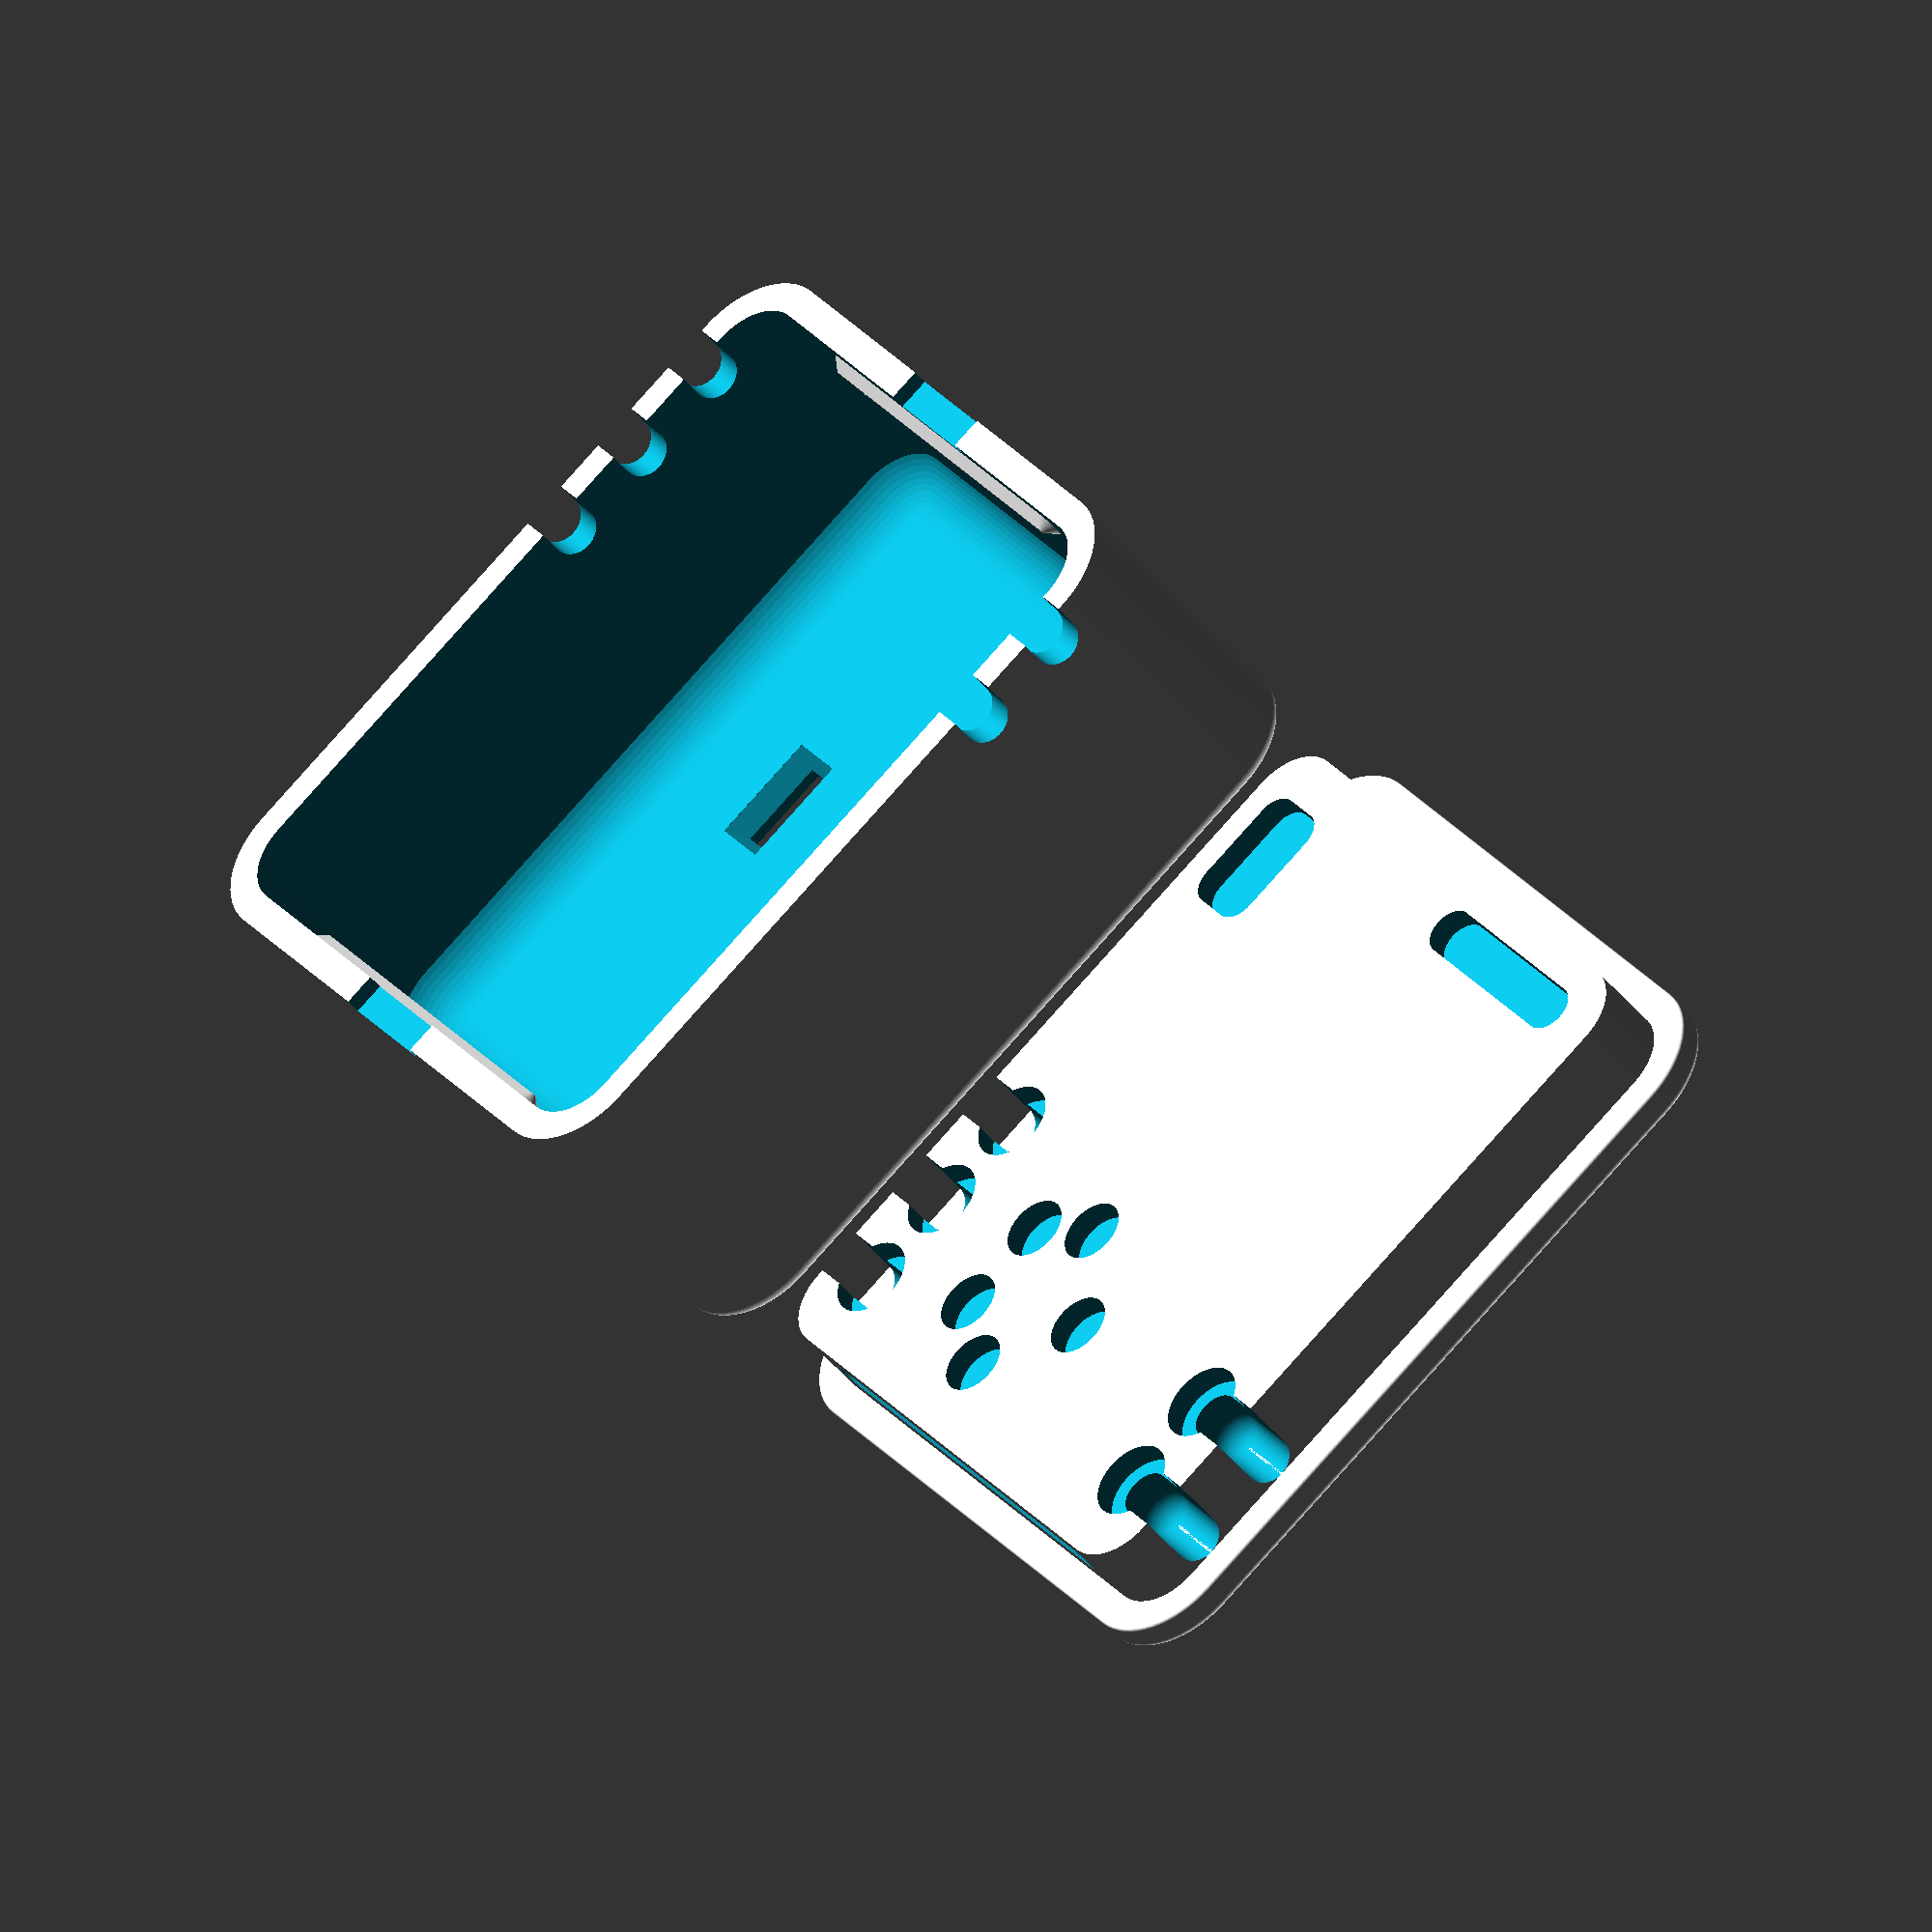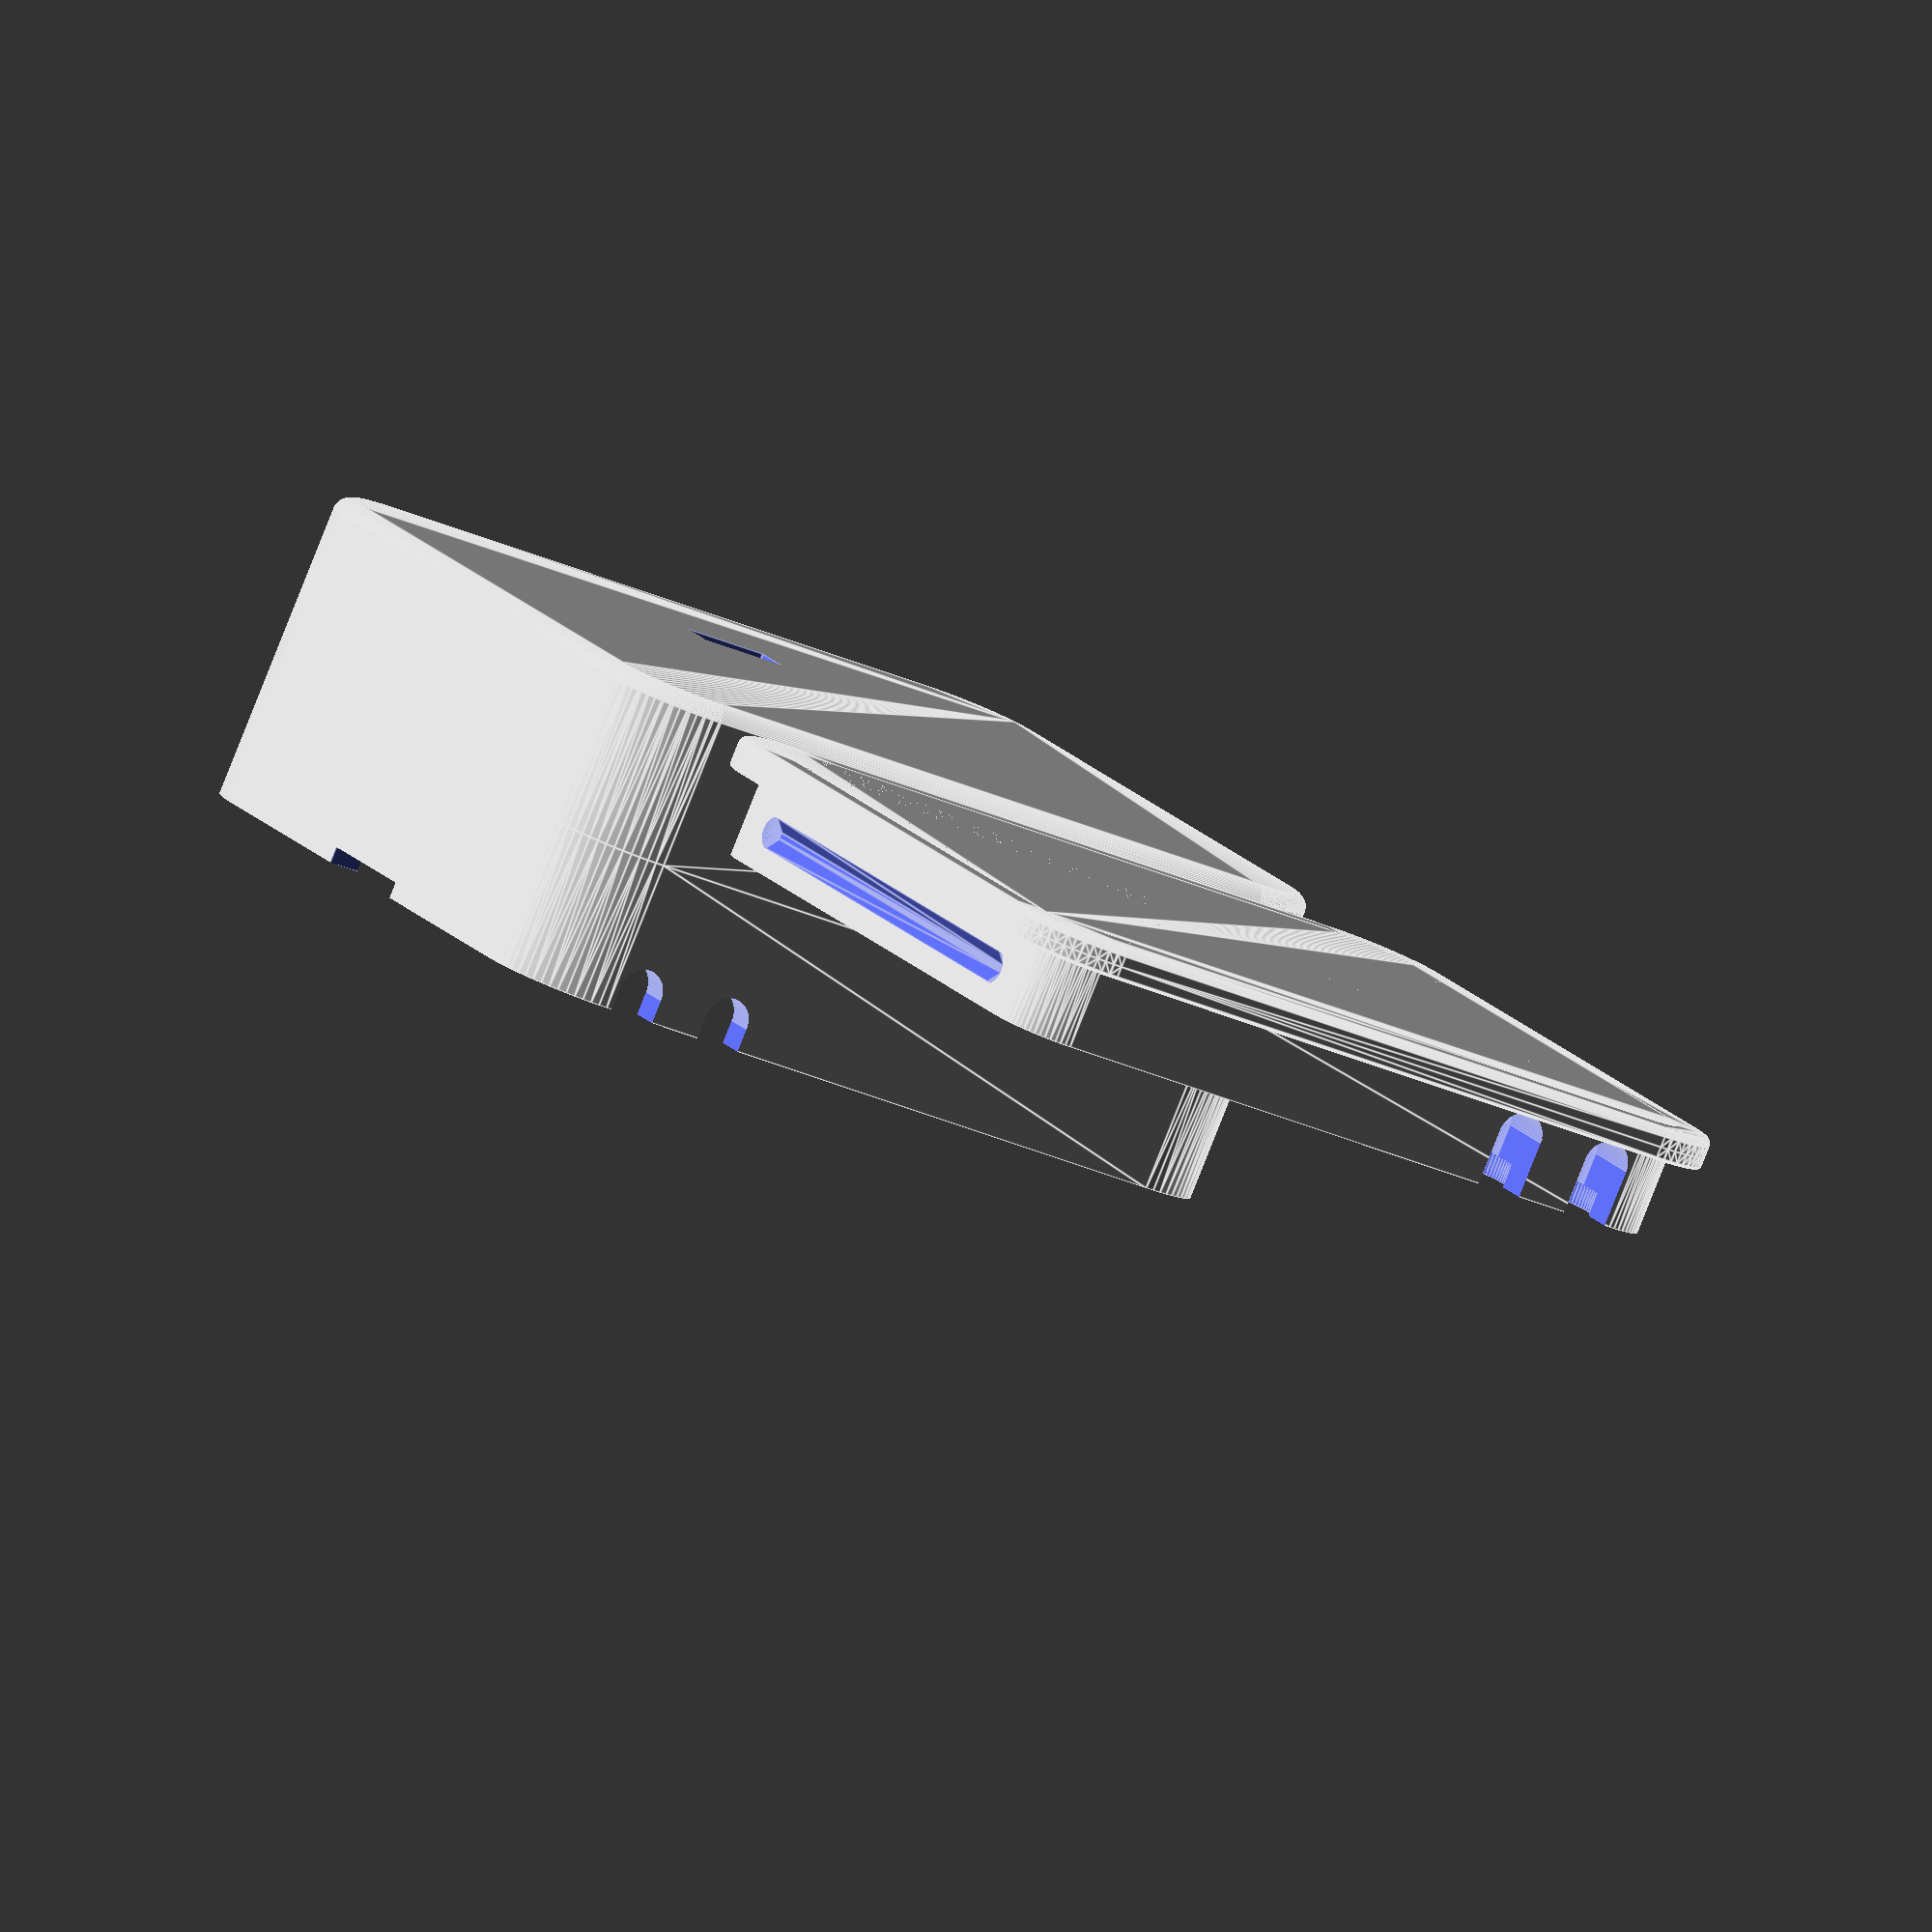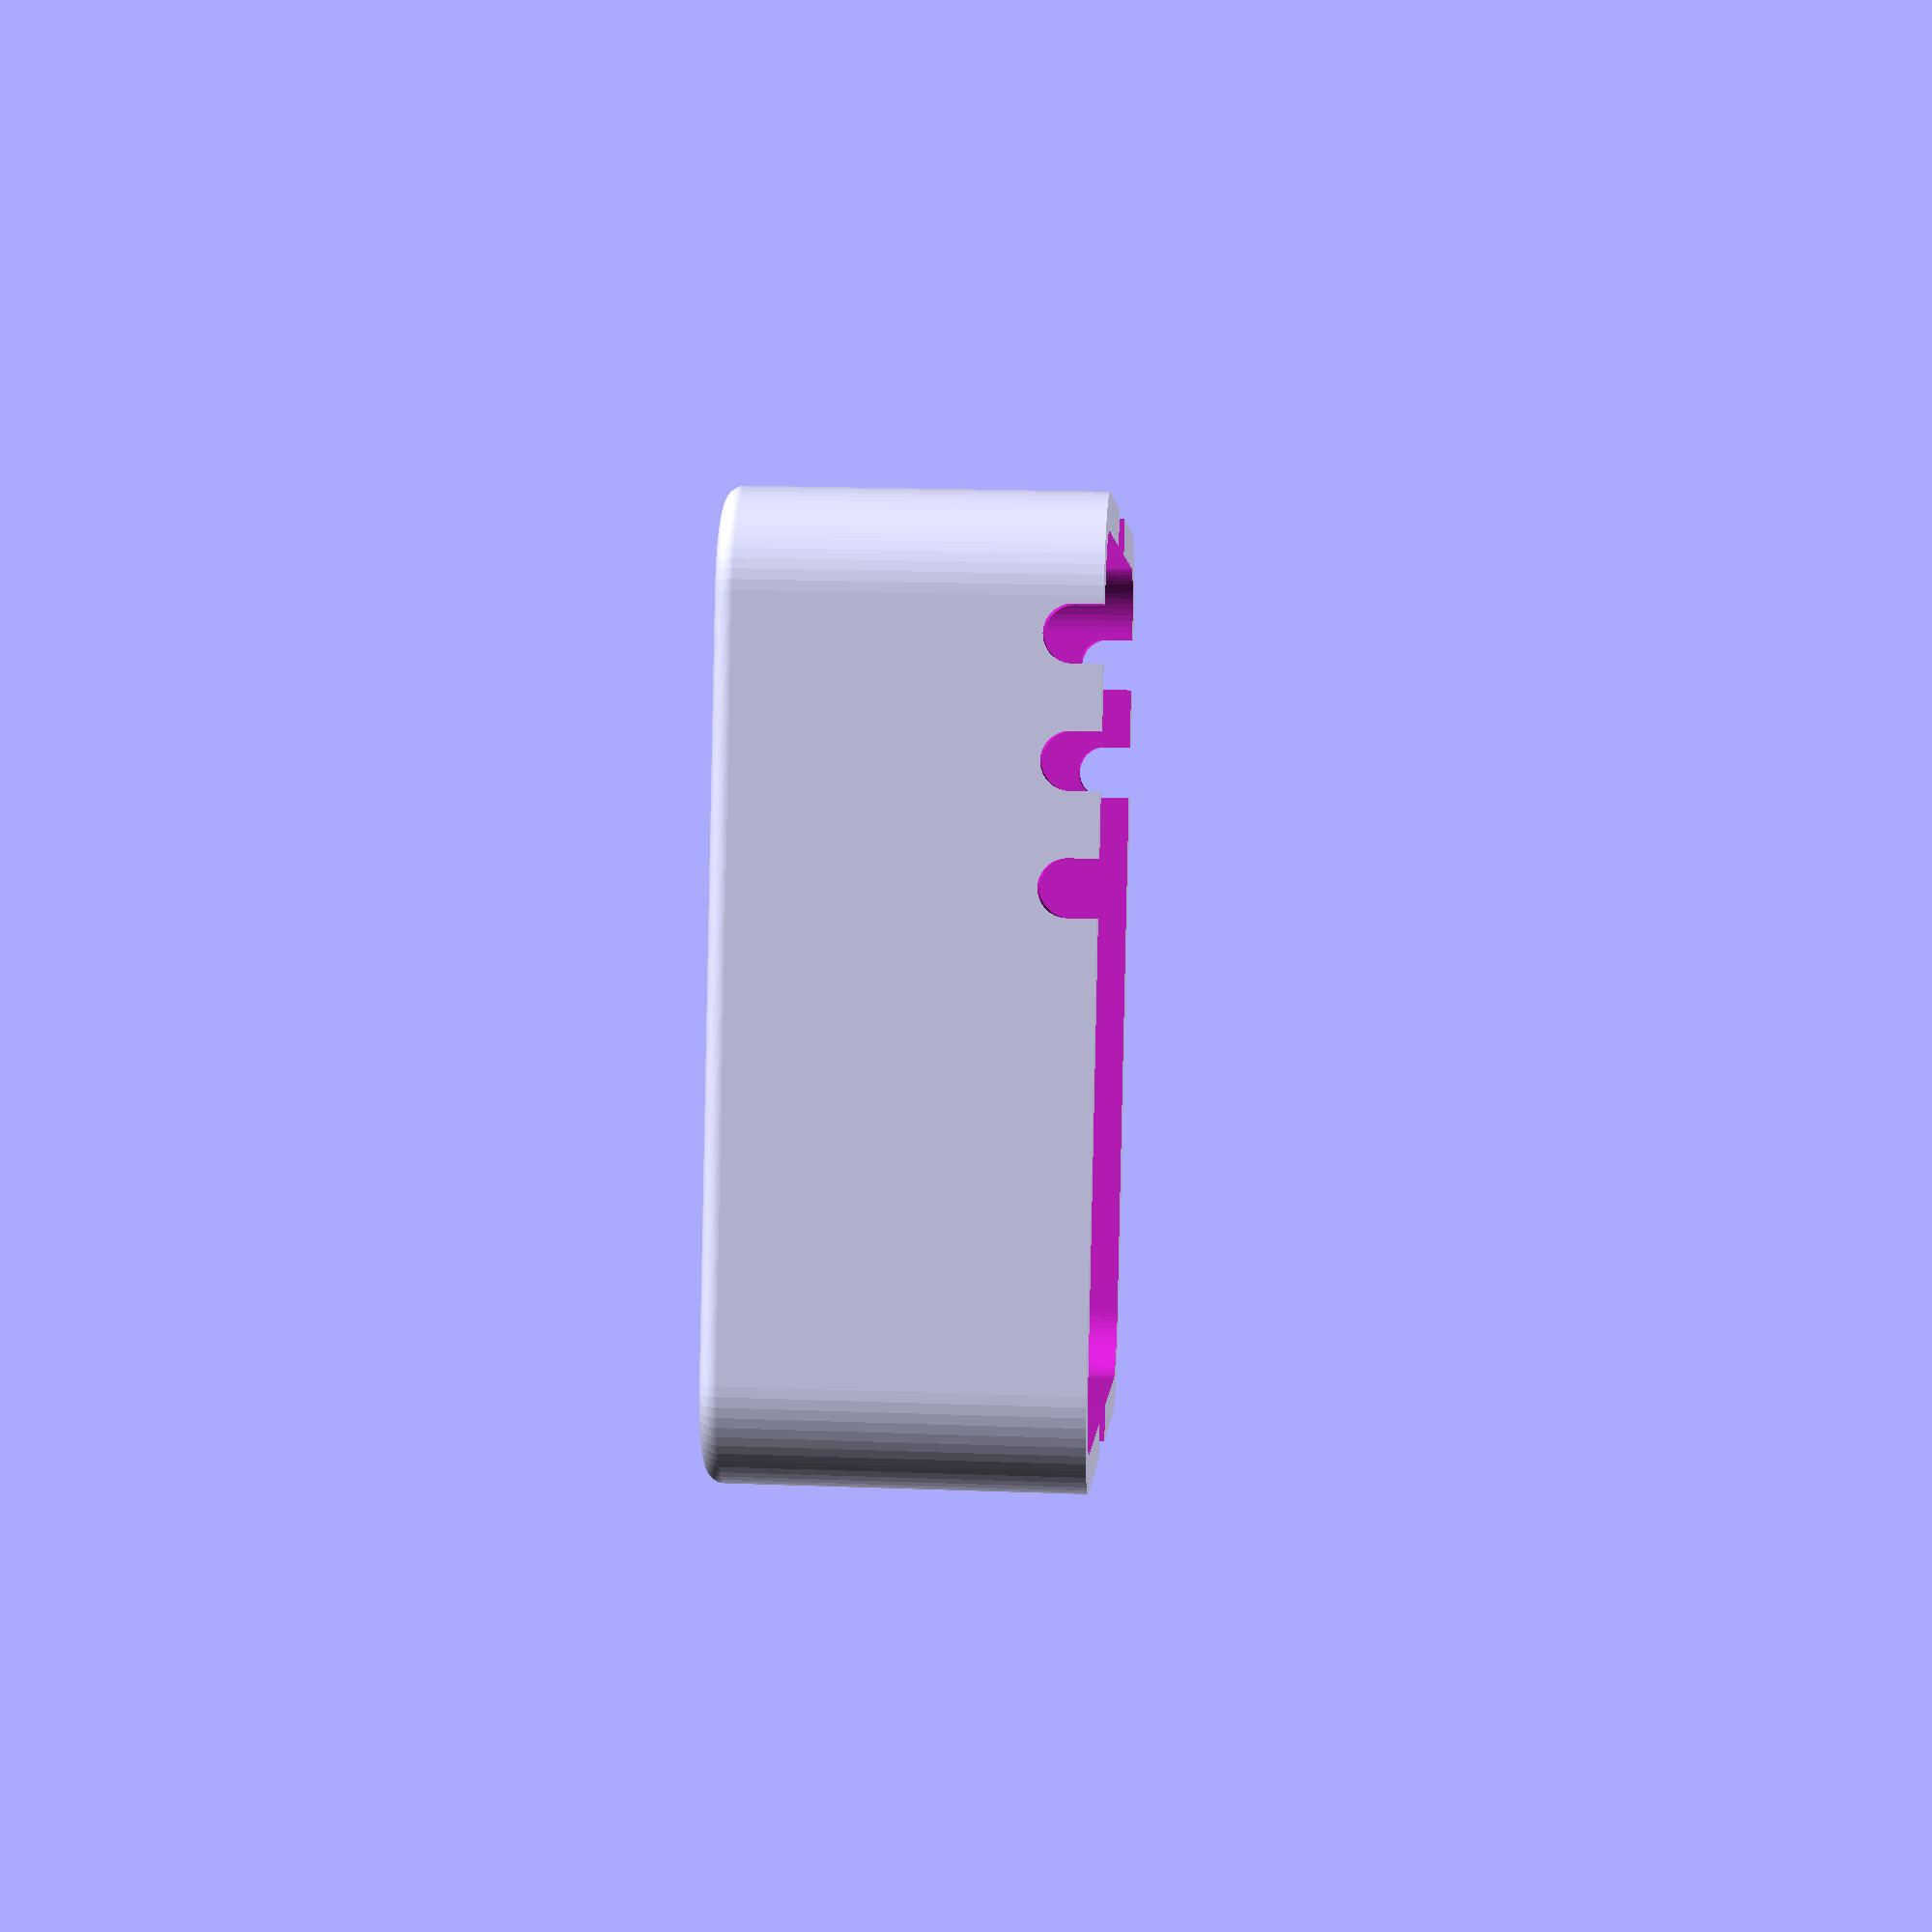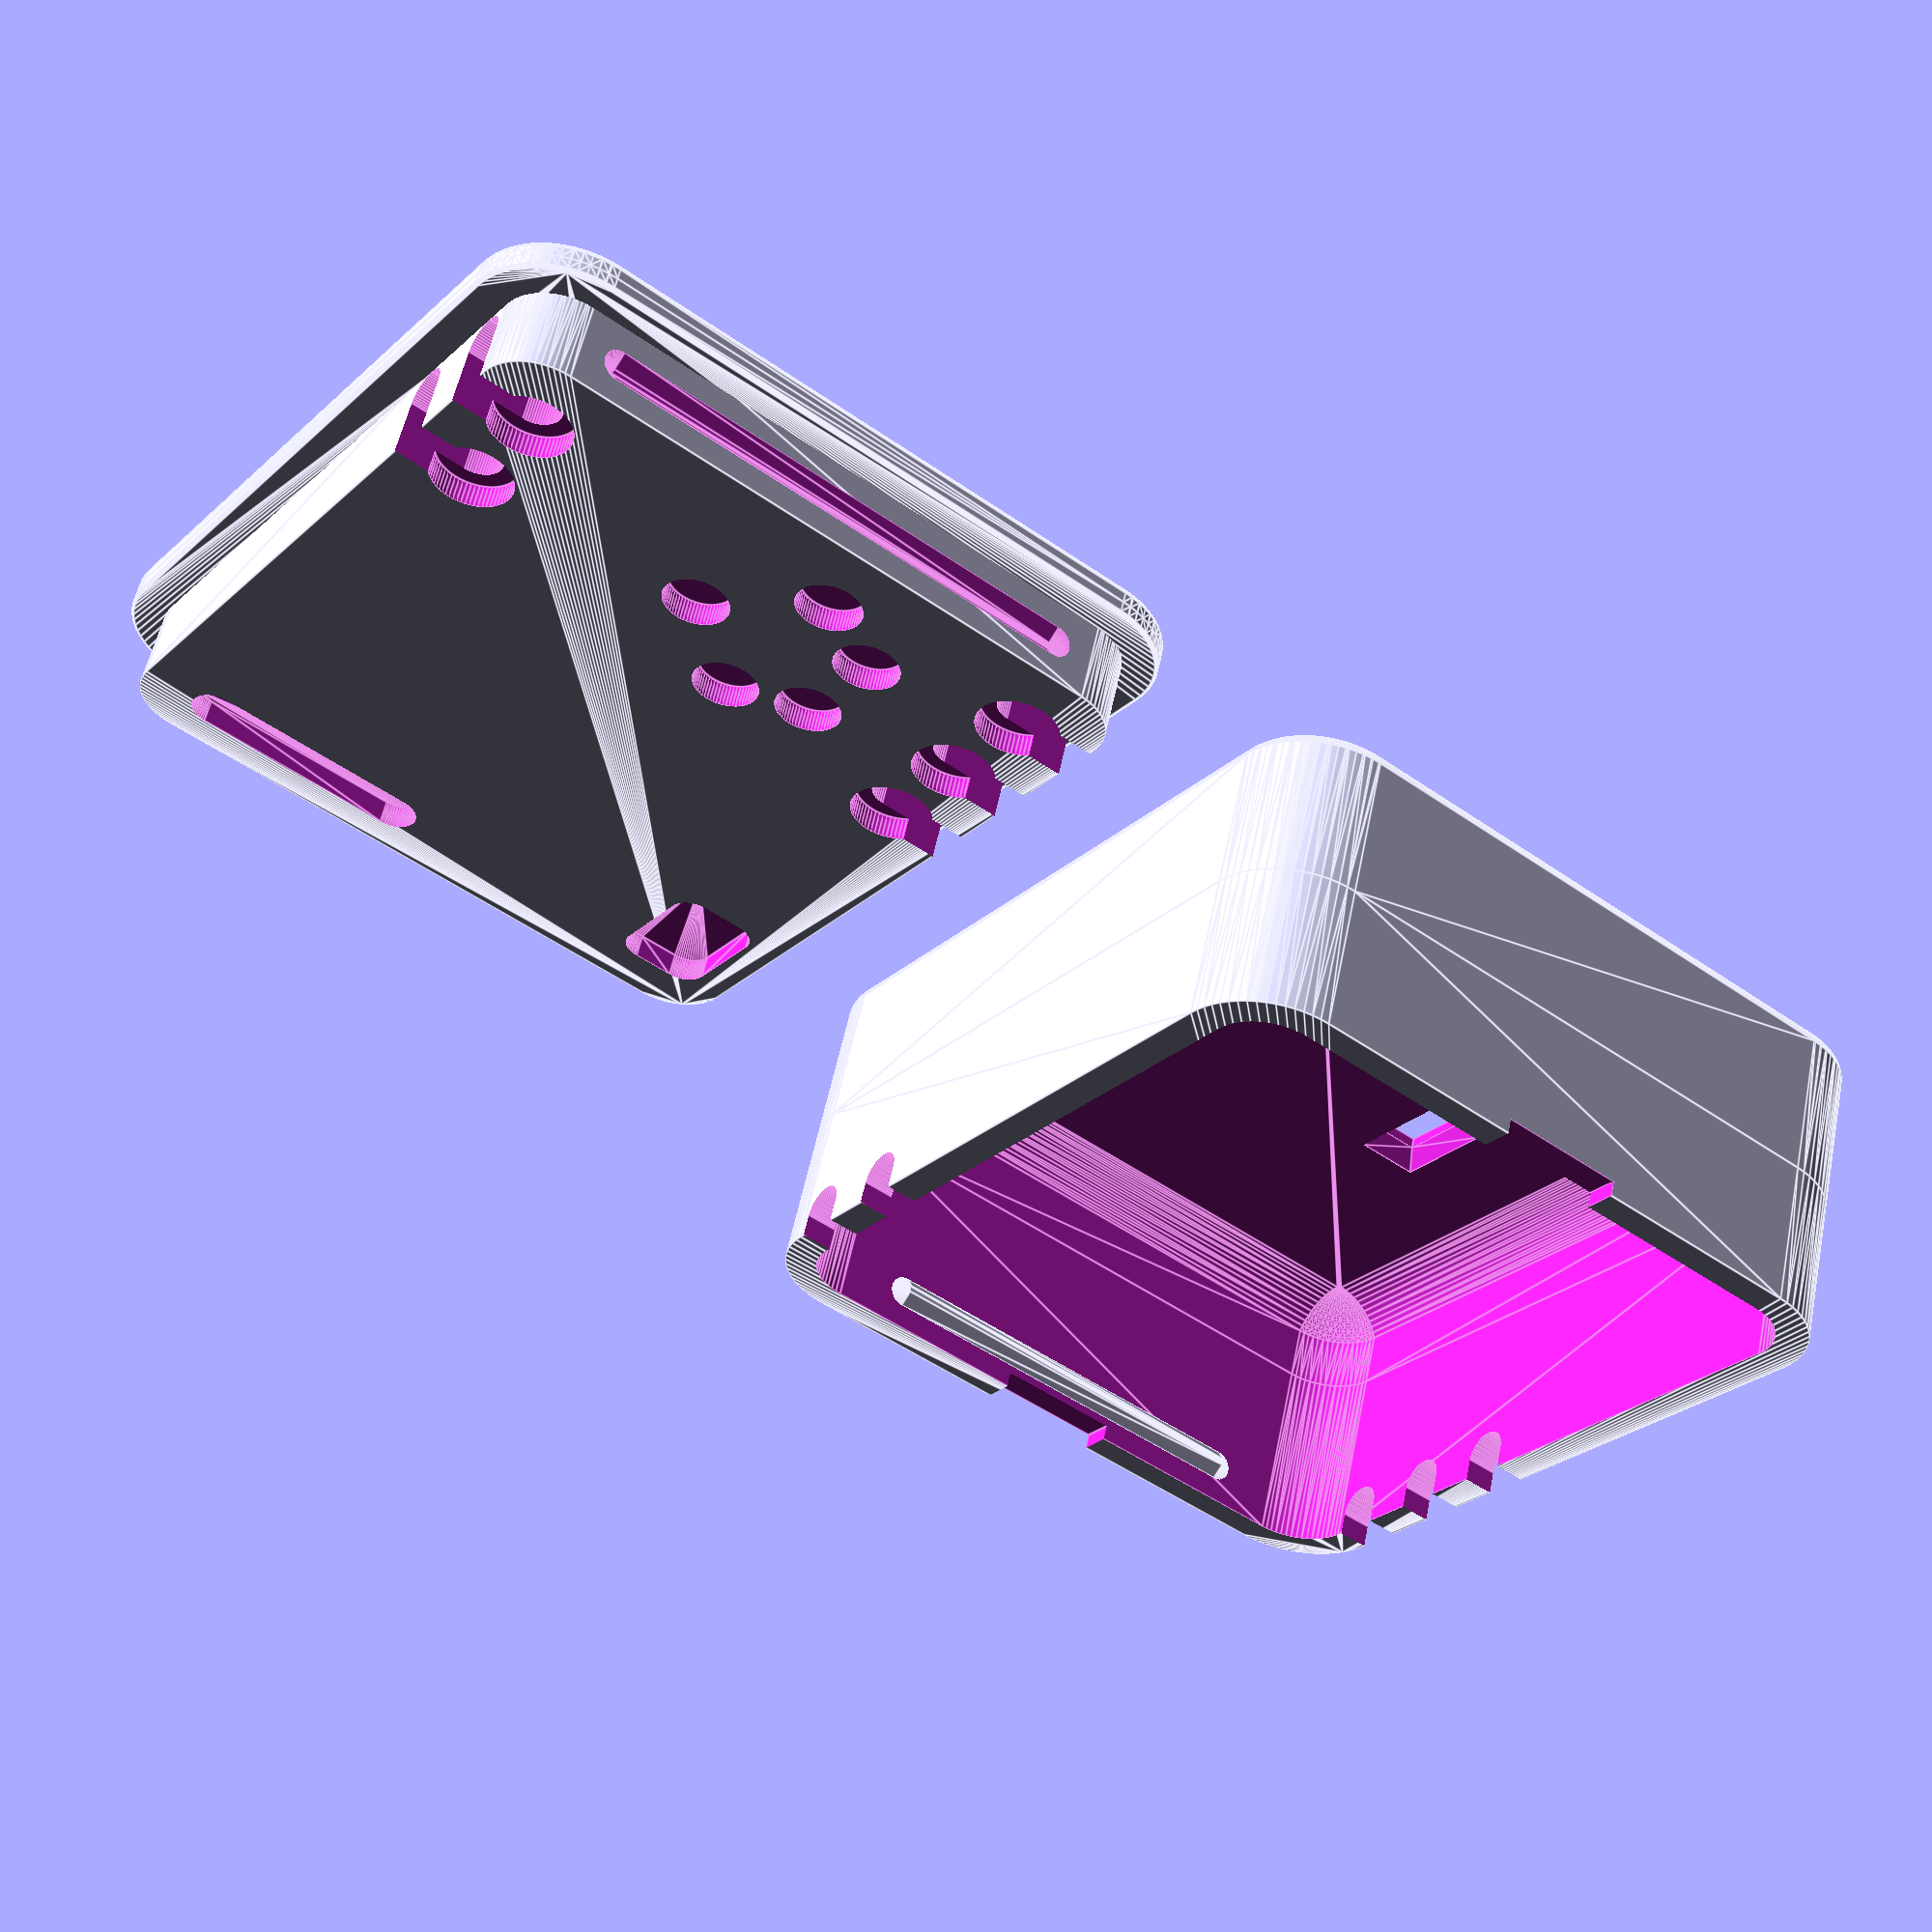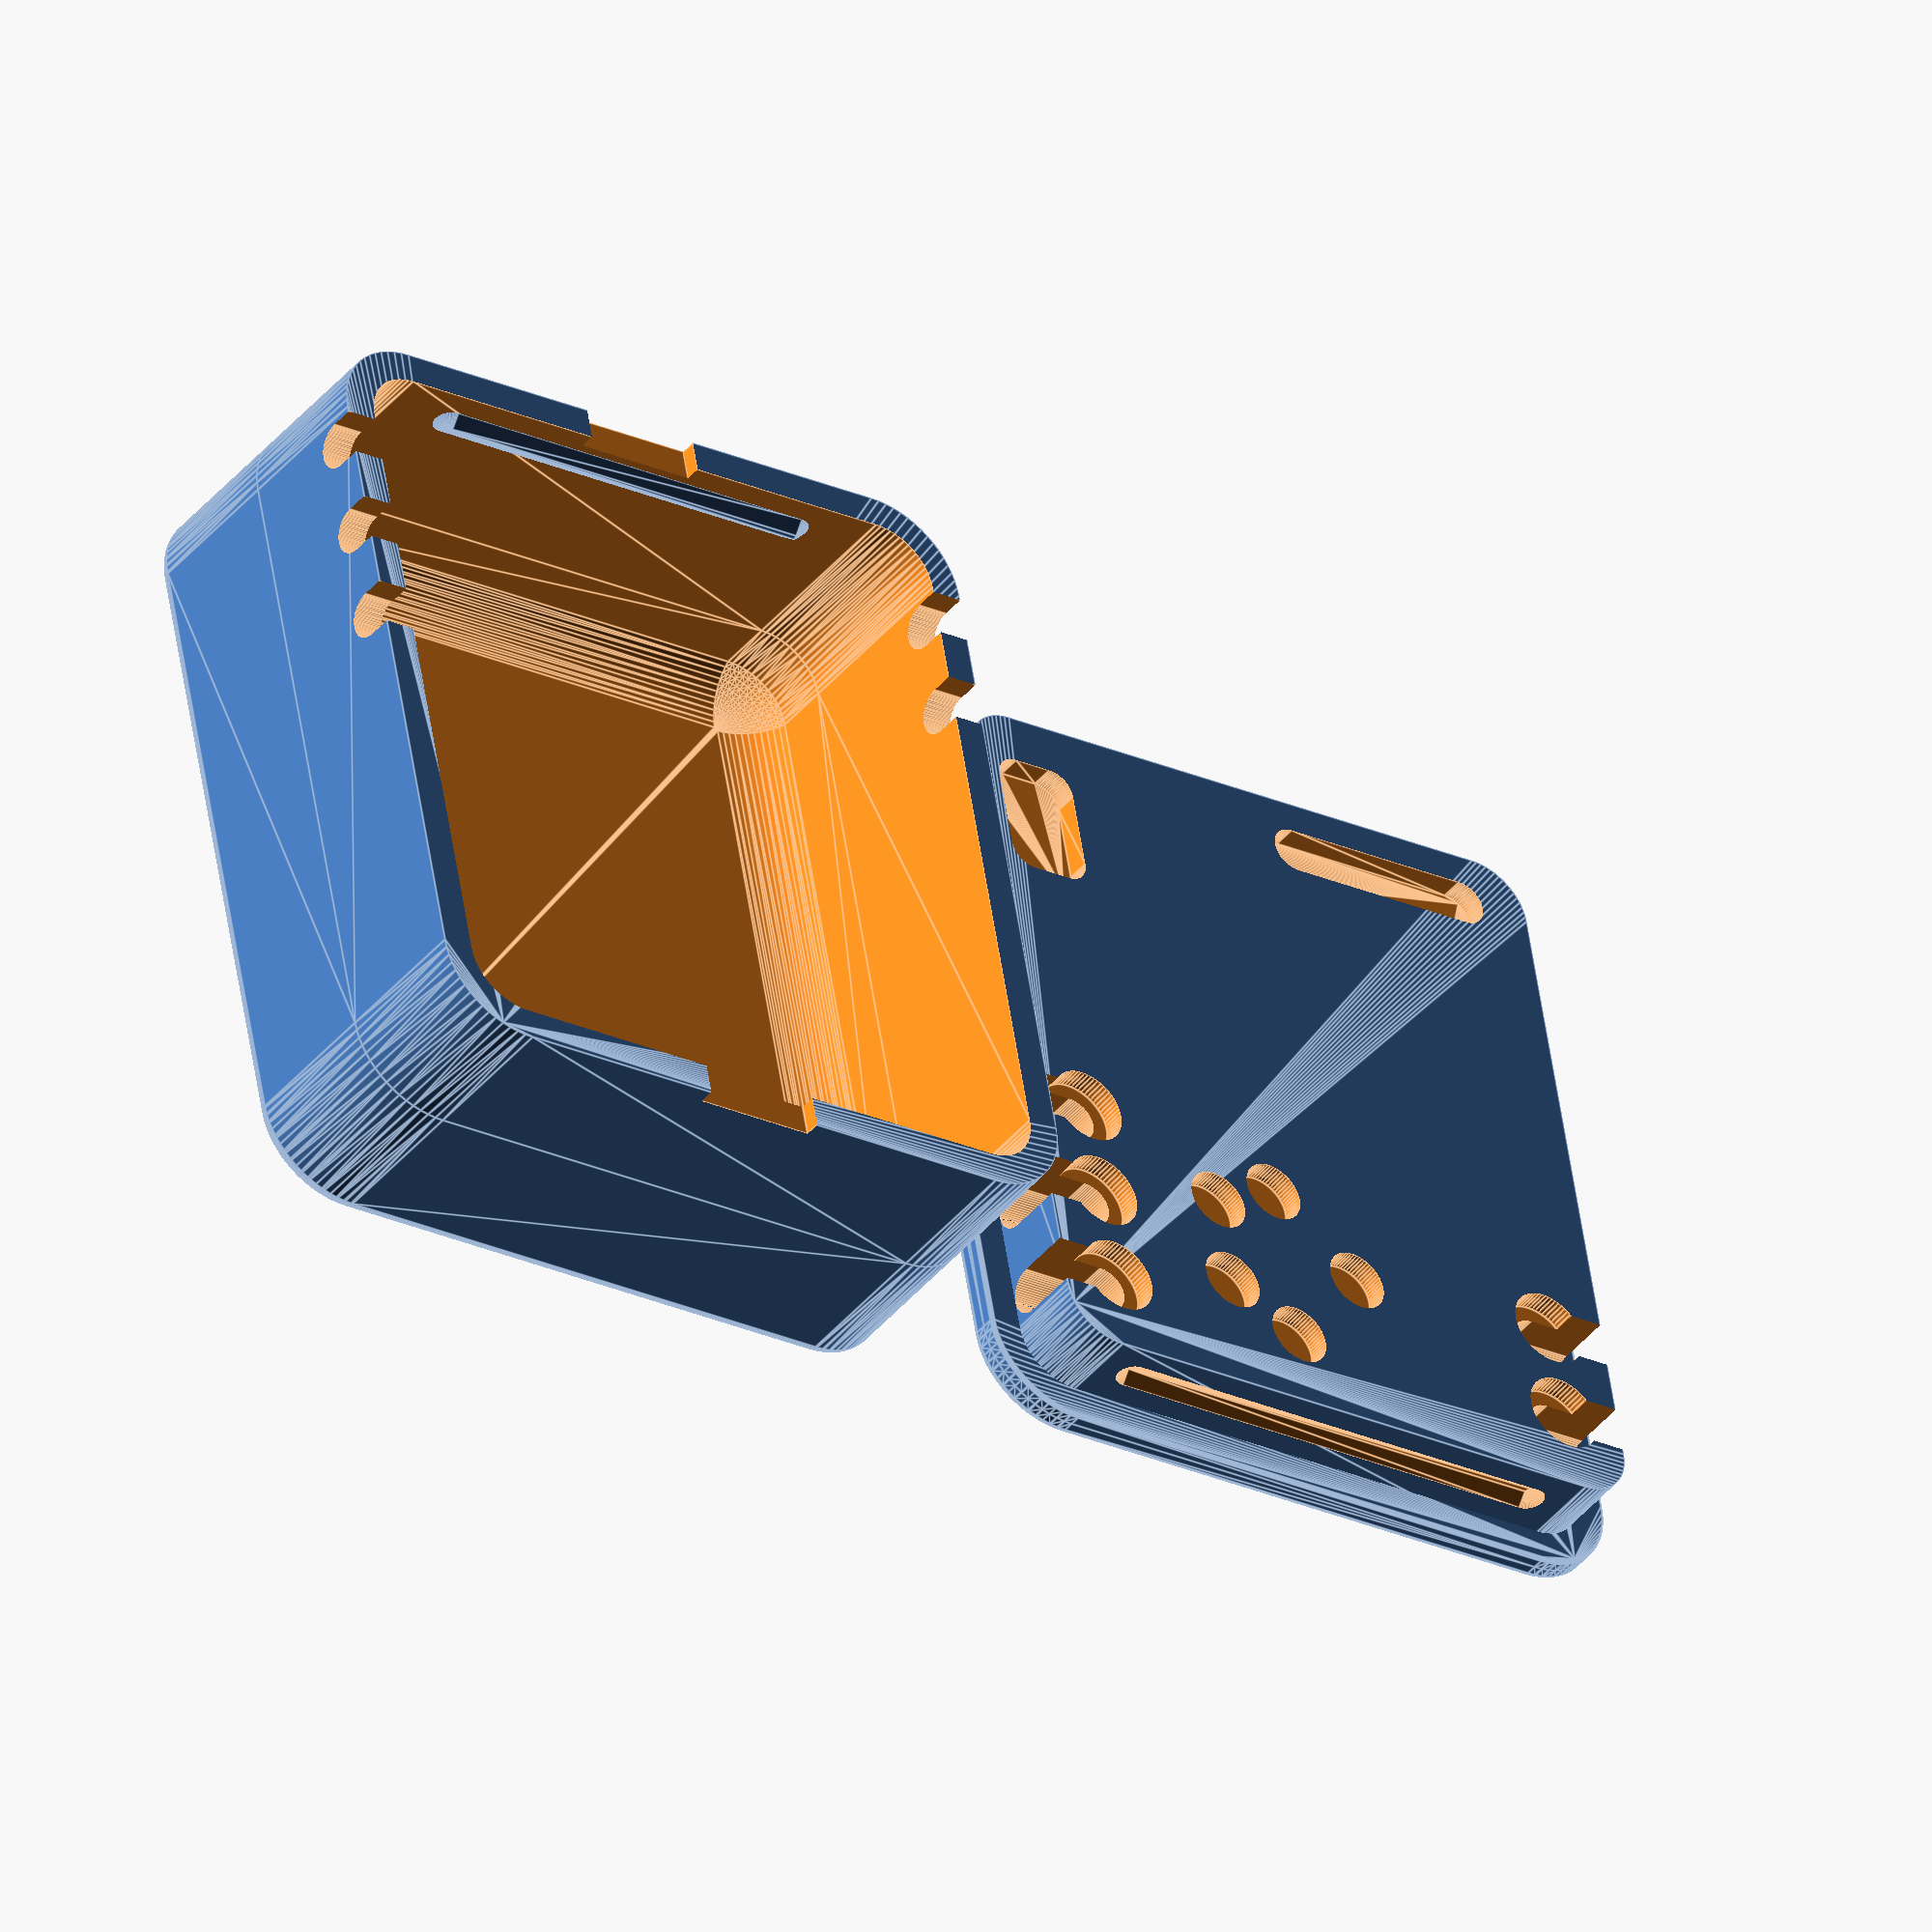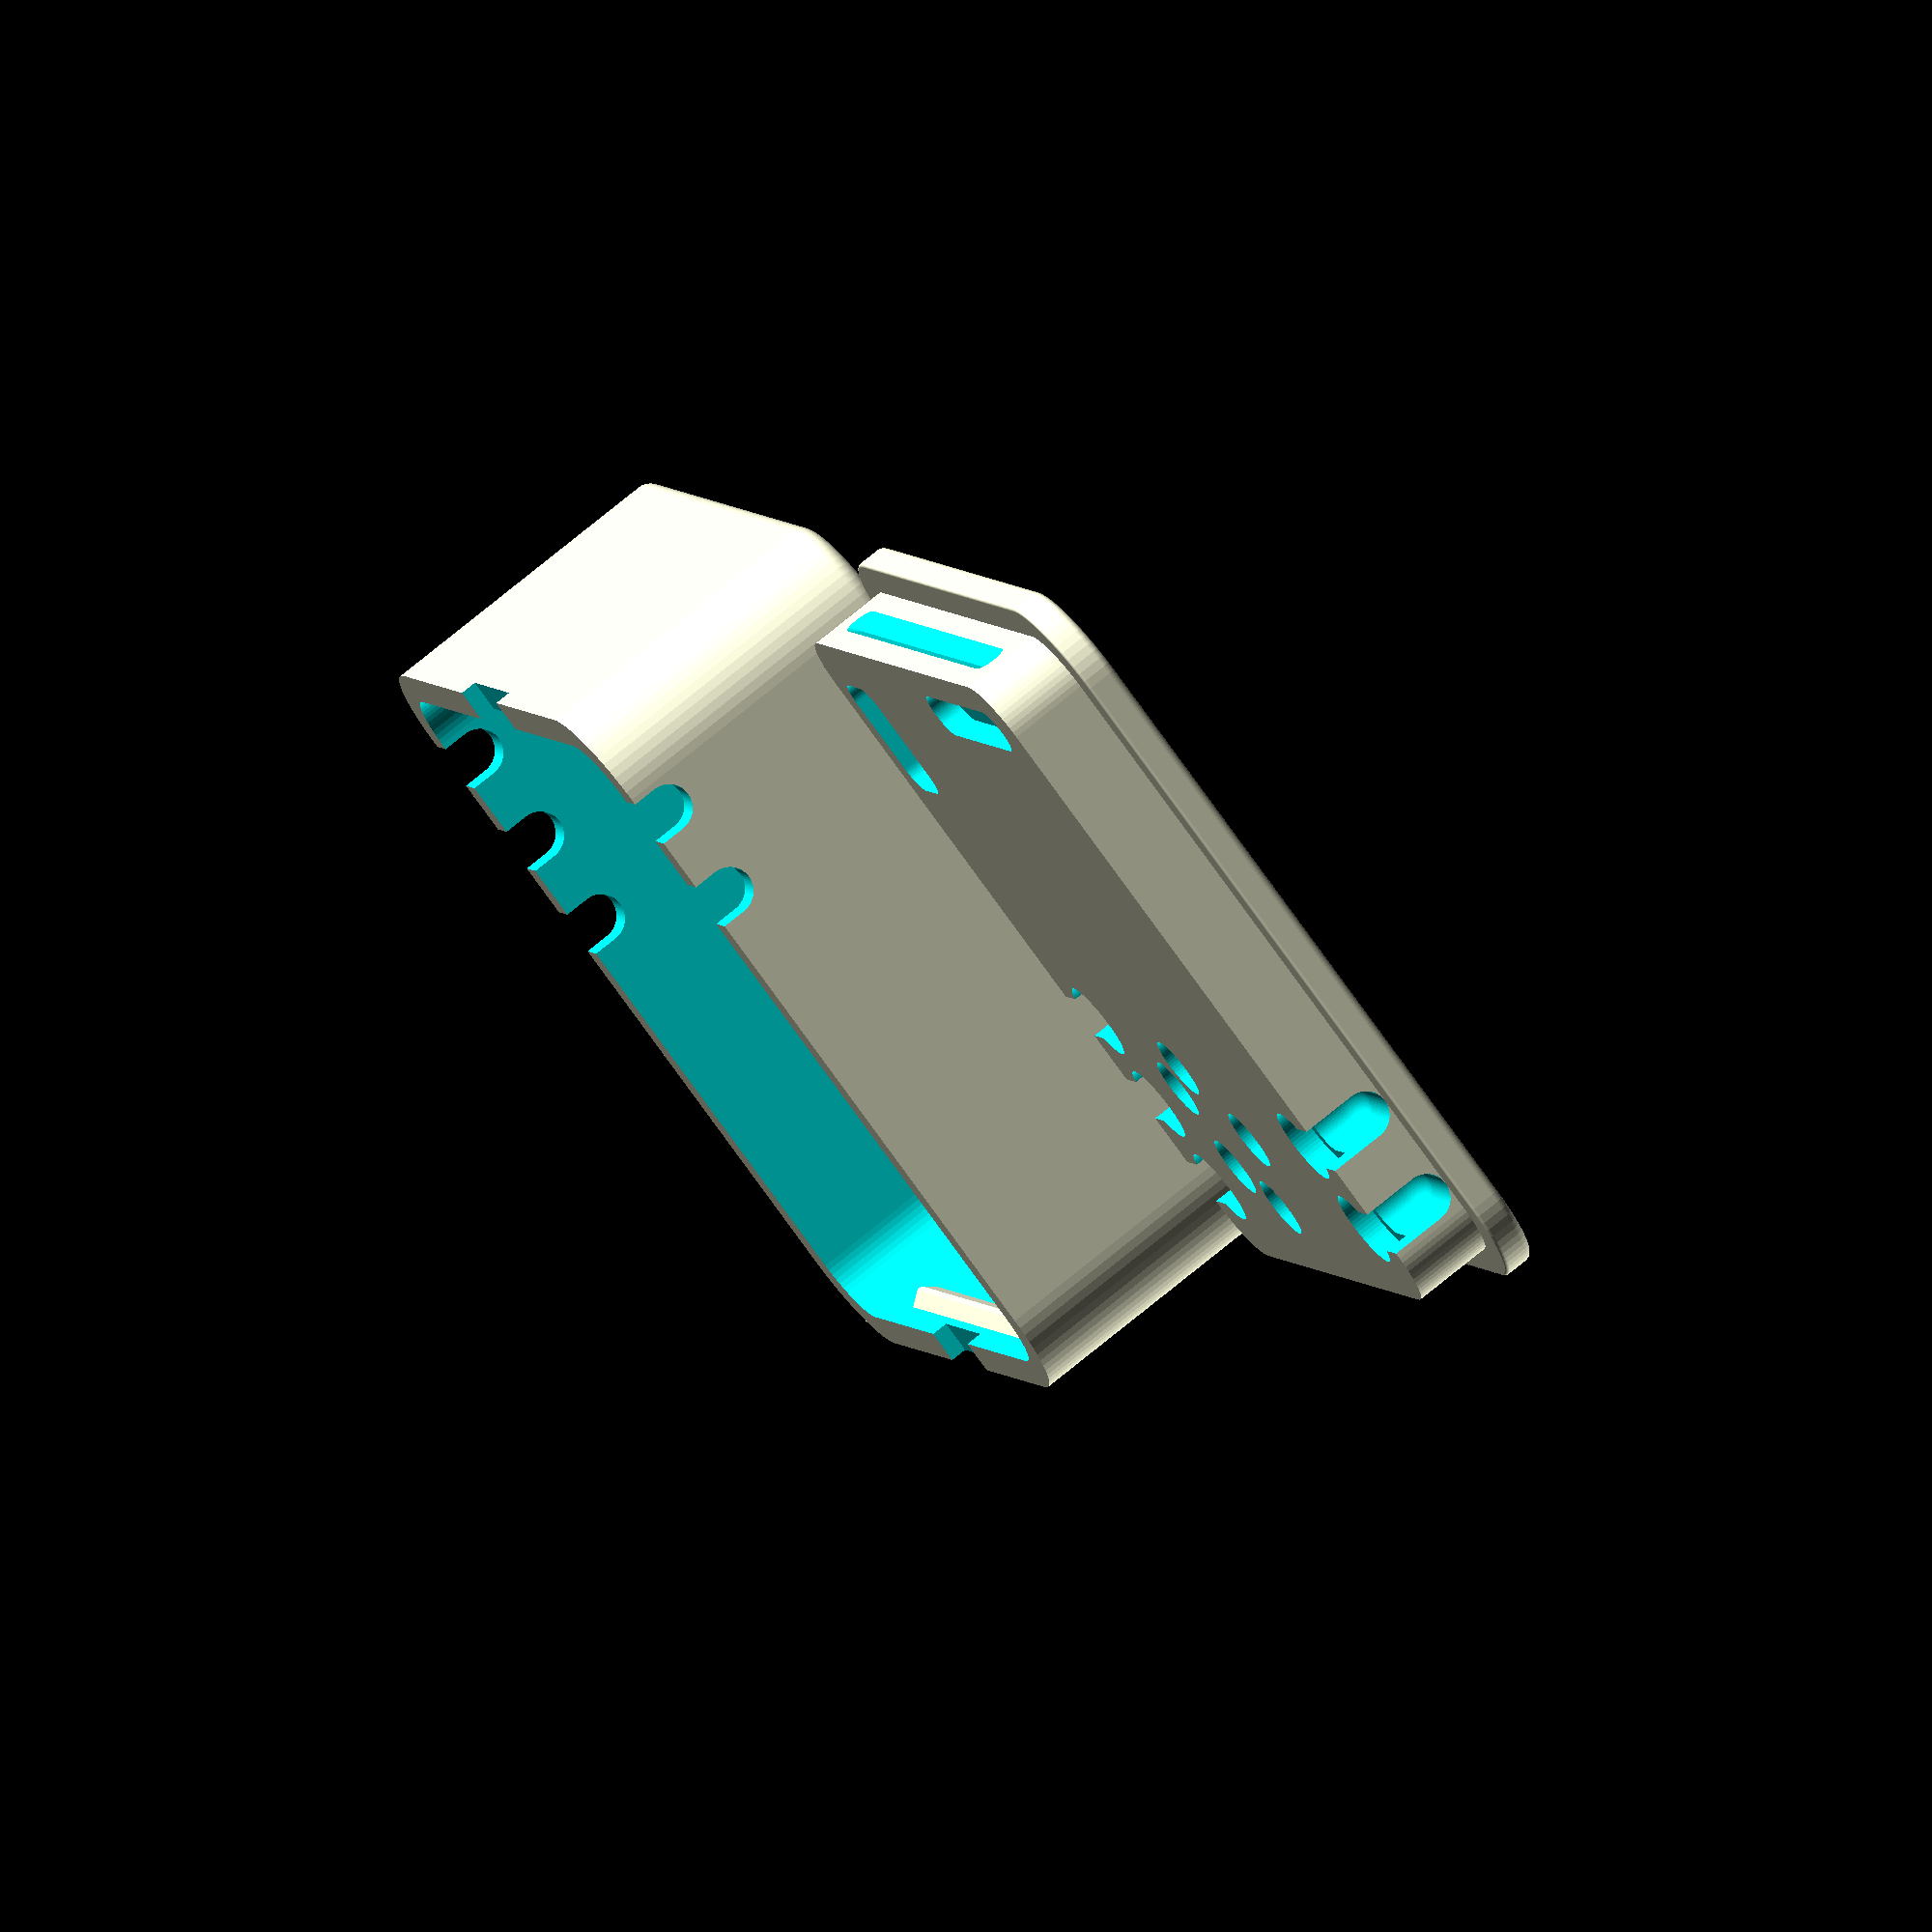
<openscad>
// Open Scad 3D printed model of a case for the IR Controller.

$fn=64;

eps1 = 0.01;
eps2 = eps1 + eps1;

// Radius of PCB corners. The value here should be <= the actual
// PCB radius. The radiuses of the base and cover are derived from
// this value.
pcb_corner_radius = 2.5;

// PCB length. (on x axis)
pcb_x_length = 40;

// PCB width. (on y axis)
pcb_y_length = 45;

// PCB thickness, without the components.
pcb_thickness = 1.6;

// For tallest component.
pcb_to_cover_clearance = 10;

// Thickness of tape used to stick the PCB to the base.
// Scotch 414P Extreme Mounting Tape.
sticky_tape_thickness = 1.0;

// Base thickness at the center.
base_height = 7;

// Base thickness around the edge.
base_step_height = 2;

// Base margin aroung the PCB. This compensates for PCB
// tolerances and allow the cover's snag-fit to clear the PCB.
// This dimension is on all four sides of the PCB.
pcb_to_base_margin = 1.0;

// Corner radius of the thick part of the base.
base_corner_radius = pcb_corner_radius + pcb_to_base_margin;

// The length of the thick part of the base, without the side step.
// This is the length of the area that supports the PCB.
base_length = pcb_x_length + 2*pcb_to_base_margin;

// The widthof the thick part of the base, without the side step.
// This is the width of the area that supports the PCB.
base_width = pcb_y_length + 2*pcb_to_base_margin;

// Width of the base tunnels for input and output wires.
base_wire_slot_width = 3;

// Width of the holes in the covers for input and output wires.
cover_wire_hole_width = 3;

// Cover top and side wall thickness.
cover_thickness = 2;

// Ajust for tight cover fit.
base_to_cover_margin = 0.1;

// External length of the cover.
cover_length = base_length + 2*base_to_cover_margin + 2*cover_thickness;

echo("cover_length", cover_length);

// External width of the cover.
cover_width = base_width + 2*base_to_cover_margin + 2*cover_thickness;

// The total height of the cover. This doesn't include the height of 
// the step around the base.
cover_height = (base_height - base_step_height) + sticky_tape_thickness + pcb_thickness  + pcb_to_cover_clearance + cover_thickness; 

// The external radius of the cover's corners.
cover_corner_radius = base_corner_radius + base_to_cover_margin + cover_thickness;

// Distance between centers of base screw holes.
//base_screws_spacing = 30;

// Adding compensation for first layer width.
led_hole_length = 5 + 0.6;
led_hole_width = 2 + 0.6;

release_notch_width = 8;
release_notch_height = 1;

pcb_surface_height = base_height + sticky_tape_thickness + pcb_thickness; 
echo("pcb_surface_height", pcb_surface_height);

snap_fit_height = 2;
snap_fit_depth = 0.7;
// Along the x dimension. Longer and closer to corners results in tightr fit.
snap_fit_length = 28;


module snap_fit(d, h, l) {
  d1 = d;
  d2 = d * 0.2;
  rotate([90, 0, 0])
  hull() {
    translate([(l-d1)/2, 0, 0]) cylinder(d1=d1, d2=d2, h=h); //point_side_bump(d, h);
    translate([-(l-d1)/2, 0, 0]) cylinder(d1=d1, d2=d2, h=h); //point_side_bump(d, h);
  }
}

// A cylinder with rounded bottom.
// r is the corner radius at the bottom.
// Similar to rounded_cylinder(d, h, r, 0).
// If r=0 then similar to cylinder(d, h).
module rounded_cylinder1(d, h, r) {
  if (r > 0) {
    intersection() {
      translate([0, 0, r])
      minkowski() {
        cylinder(d=d-2*r, h=h*2-2*r);
        sphere(r=r);  
      }
      translate([0, 0, -eps1])
      cylinder(d=d+eps1, h=h+eps1);
    }
  } else {
    cylinder(d=d,h=h);
  }
}

// A cylinder with both bottom and top rounded.
// r1 (r2) is the cornder radius at the bottom (top).
// If r2 = 0 then similar to rounded_cylinder1().
// If r1=r2=0 then similar to cylinder (d, h).
module rounded_cylinder(d, h, r1, r2) {
  // We make it from two half with rediuses r1, r2 respectivly.
  h1 = r1 + (h - r1- r2)  / 2;
  h2 = h - h1;
  
  // Bottom half
  rounded_cylinder1(d, h1+eps1, r1);
  
  // Top half
  translate([0, 0, h])
  mirror([0, 0, 1]) 
  rounded_cylinder1(d, h2, r2);
}

// A  box with rounded side, bottom and top corners.
// r is the side corner radius. 
// r1 (r2) is the cornder radius at the bottom (top).
module rounded_box(l, w, h, r, r1=0, r2=0) {
  dx = l/2 - r;
  dy = w/2 - r;
  hull() {
    translate([-dx, -dy, 0]) rounded_cylinder(2*r, h, r1, r2); 
    translate([-dx, dy, 0]) rounded_cylinder(2*r, h, r1, r2); 
    translate([dx, -dy, 0]) rounded_cylinder(2*r, h, r1, r2); 
    translate([dx, dy, 0]) rounded_cylinder(2*r, h, r1, r2); 
  }
}

module base_wire_slot(eagle_x,eagle_y, mirror_x) {
  w=base_wire_slot_width;
  l=20;
  h=20;
 
  pcb_sink(eagle_x, eagle_y, 5);

  translate([eagle_x-pcb_x_length/2, eagle_y-pcb_y_length/2, base_step_height+w/2])   
    mirror([mirror_x, 0, 0]) 
    hull() {
      sphere(d=w);
      translate([0, 0, h]) cylinder(d=w, h=eps1);
      translate([l, 0, 0]) rotate([0, 90, 0]) cylinder(d=w, h=eps1);
      translate([l, -w/2, h]) cube([1, w, 1]);
    }
}

module led_hole() {
  // Slopt, for easy LED insertion
  expansion = 0.7;
  // Since we flash the board edge with connector on the base edge, the entire board
  // including the LED is slighly offseted.
  // '15' is the nominal led center distance from the PCB center.
  translate([9.21, 1.63, cover_height - cover_thickness])
  union() {
    hull() {
      cube([led_hole_width+2*expansion, led_hole_length+2*expansion, eps2], center=true);  
      translate([0, 0, cover_thickness*2/3]) 
        cube([led_hole_width, led_hole_length, eps2], center=true);  
    }
    cube([led_hole_width, led_hole_length, 2*(cover_thickness+eps1)], center=true); 
  }
}

module base_snap_fit_holes() {
  module sf(a) {
    dz = base_step_height + (base_height - base_step_height)/2;
    dy =  base_width/2+eps1;   
    rotate([0, 0, a]) translate([0, dy, dz])
      snap_fit(snap_fit_height, snap_fit_depth, snap_fit_length+4);
  }
  
  sf(0);
  sf(180);
}

module cover_snap_fit_bumps() {
  dz = (base_height - base_step_height)/2;
  dy = cover_width/2 - cover_thickness + eps1;
  
  translate([0, dy, dz]) snap_fit(snap_fit_height, snap_fit_depth, snap_fit_length);
  
  mirror([0, 1, 0]) translate([0, dy, dz]) snap_fit(snap_fit_height, snap_fit_depth, snap_fit_length);
}

module release_notches() {
  translate([-release_notch_width/2, -cover_width/2-eps1, -eps1])
  cube([release_notch_width, cover_width + eps2, release_notch_height+eps1]);
}

module cover_wire_hole(eagle_y, mirror_x) {
  w = cover_wire_hole_width;
  l = 10;
  mirror([mirror_x, 0, 0])
  translate([(cover_length-l)/2, eagle_y-pcb_y_length/2, 0]) 
    hull() {
      translate([0, 0, w/2]) 
          rotate([0, 90, 0]) cylinder(d=w, h=l);
      translate([0, 0, -w/2]) 
          rotate([0, 90, 0]) cylinder(d=w, h=l);
    }
}

module cover() {
  difference() {
    rounded_box(cover_length, cover_width, cover_height,
                cover_corner_radius, 0, 1);
    translate([0, 0, -eps1]) 
     rounded_box(
         cover_length-2*cover_thickness, 
         cover_width-2*cover_thickness, 
         cover_height-cover_thickness+eps1, 
         cover_corner_radius - cover_thickness, 
         0, 4);
    led_hole();
    release_notches();
      
    cover_wire_hole(40.64, 0);
    cover_wire_hole(34.29, 0);
    cover_wire_hole(27.94, 0);
    cover_wire_hole(40.64, 1);
    cover_wire_hole(34.29, 1);
  }
  cover_snap_fit_bumps();
}

// Cavities in the base for PCB features. 
// Input coordiantes are in eagle x,y.
module pcb_sink(eagle_x, eagle_y, d) { 
  x =  eagle_x - pcb_x_length/2;
  y =  eagle_y - pcb_y_length/2;
  depth = 1.5;
  translate([x, y, base_height - depth]) cylinder(d=d, h=depth+eps1);
}


// The base part.
module base() {
  extra = base_to_cover_margin + cover_thickness;
  
  difference() {
    union() {
      rounded_box(base_length, base_width, base_height, base_corner_radius);
      rounded_box(base_length + 2*extra, base_width + 2*extra, base_step_height, 
        base_corner_radius + extra, 0.5, 0.2);
    }
    
    base_snap_fit_holes();
    
    base_wire_slot(36.83, 40.64, 0);
    base_wire_slot(36.83, 34.29, 0);
    base_wire_slot(36.83, 27.94, 0);
    base_wire_slot(3.175, 40.64, 1);
    base_wire_slot(3.175, 34.29, 1);
    
    // Relay pins
    pcb_sink(17.84, 35.23, 4);
    pcb_sink(23.24, 40.93, 4);
    pcb_sink(27.78, 38.22, 4);
    pcb_sink(27.77, 32.22, 4);
    pcb_sink(23.24, 30.22, 4);
    
    // Serial port header (1x6)
    hull() {
       pcb_sink(3.84, 2.55, 3);
       pcb_sink(3.84+2.54*5, 2.55, 3);
    }
    
    // ICSP port header (2x3).
    hull() {
      pcb_sink(35.02, 3.73, 3);
      pcb_sink(35.02 +2.54, 3.73, 3);
      pcb_sink(35.02, 3.73+2*2.54, 3);
      pcb_sink(35.02+2.54, 3.73+2*2.54, 3);
    }
    
  }
}

// A piece of plastic at the size of the unpopulated PCB. For simulation.
// No need to print this.
module pcb() {
  color([0.6, 0.6, 0.6, 0.9]) 
    rounded_box(pcb_x_length, pcb_y_length, pcb_thickness, pcb_corner_radius, 0.2, 0);
}

// Combine the parts in assembled position, with eps spacing.
module parts_assembled() {
  base();
  translate([0, 0, base_height + sticky_tape_thickness]) pcb();
  color([0, 0, 0.6, 0.5]) 
      translate([0, 0, base_step_height + eps1]) cover();
}

module parts_for_printing() {
  space = 8;
  base();
  translate([cover_length+space, 0, cover_height]) 
       rotate([180, 0, 0])  cover(); 
}

//base();

//cover();

//parts_assembled();

parts_for_printing();



</openscad>
<views>
elev=43.7 azim=235.1 roll=35.4 proj=o view=wireframe
elev=84.0 azim=298.8 roll=158.3 proj=o view=edges
elev=340.8 azim=197.6 roll=274.0 proj=p view=solid
elev=304.4 azim=36.1 roll=11.7 proj=p view=edges
elev=221.7 azim=349.6 roll=215.7 proj=o view=edges
elev=104.6 azim=294.1 roll=129.3 proj=o view=solid
</views>
